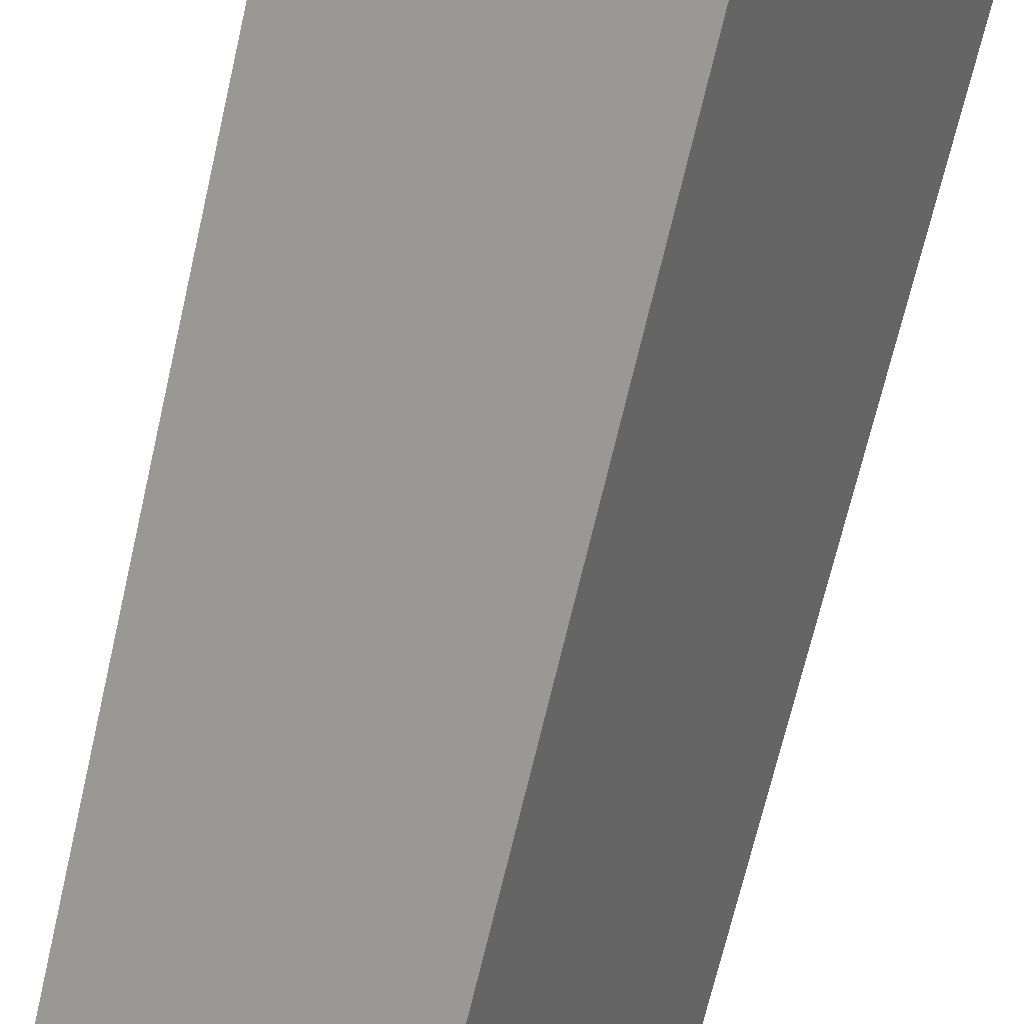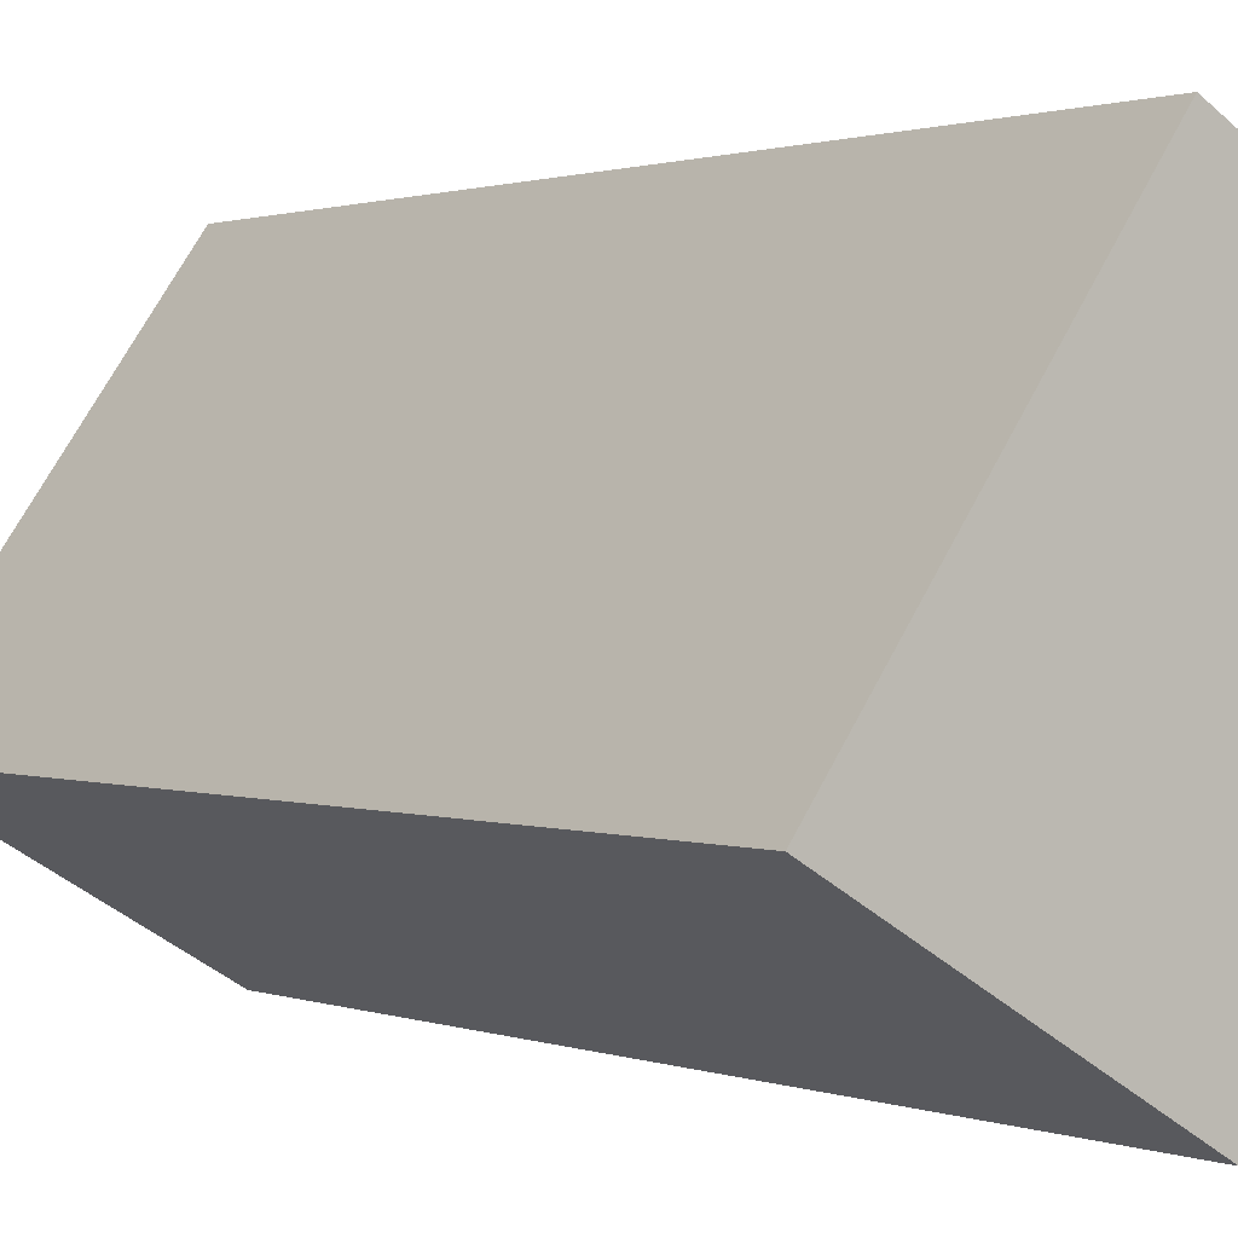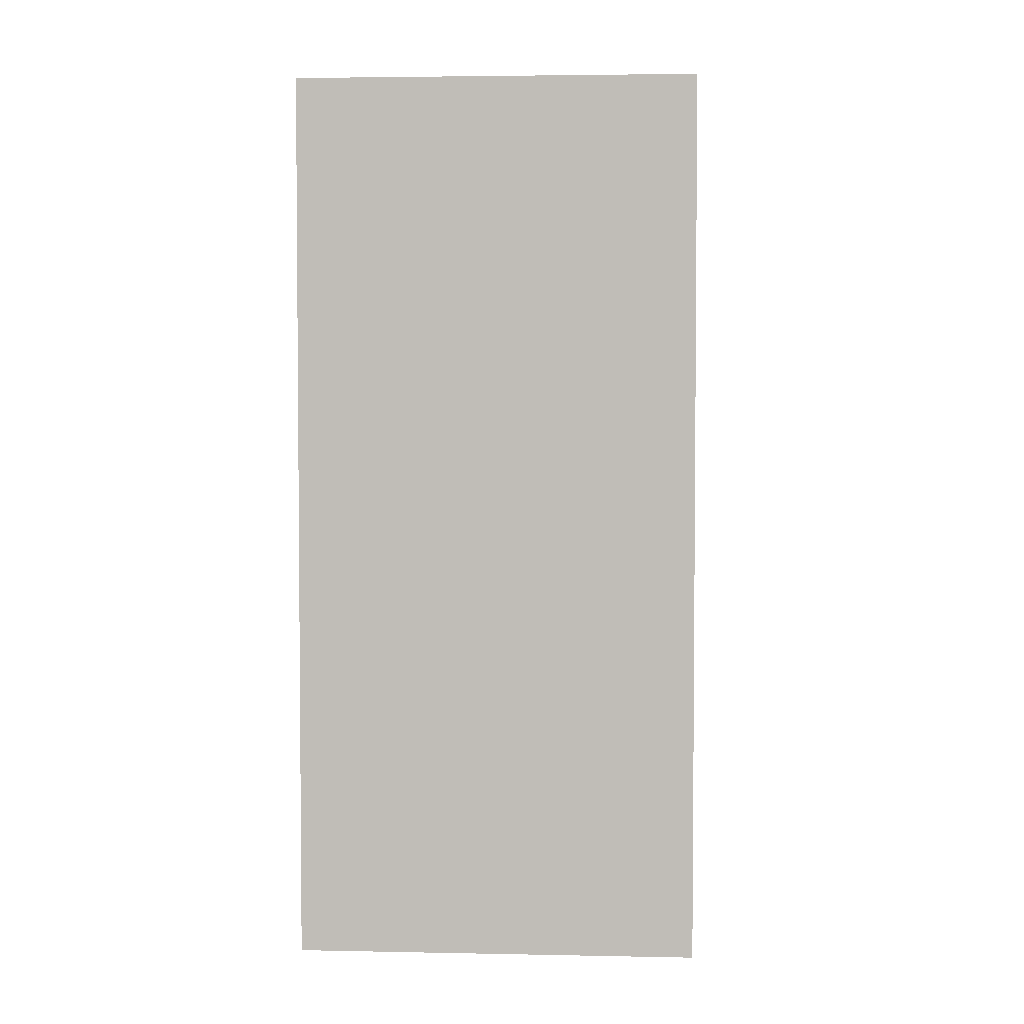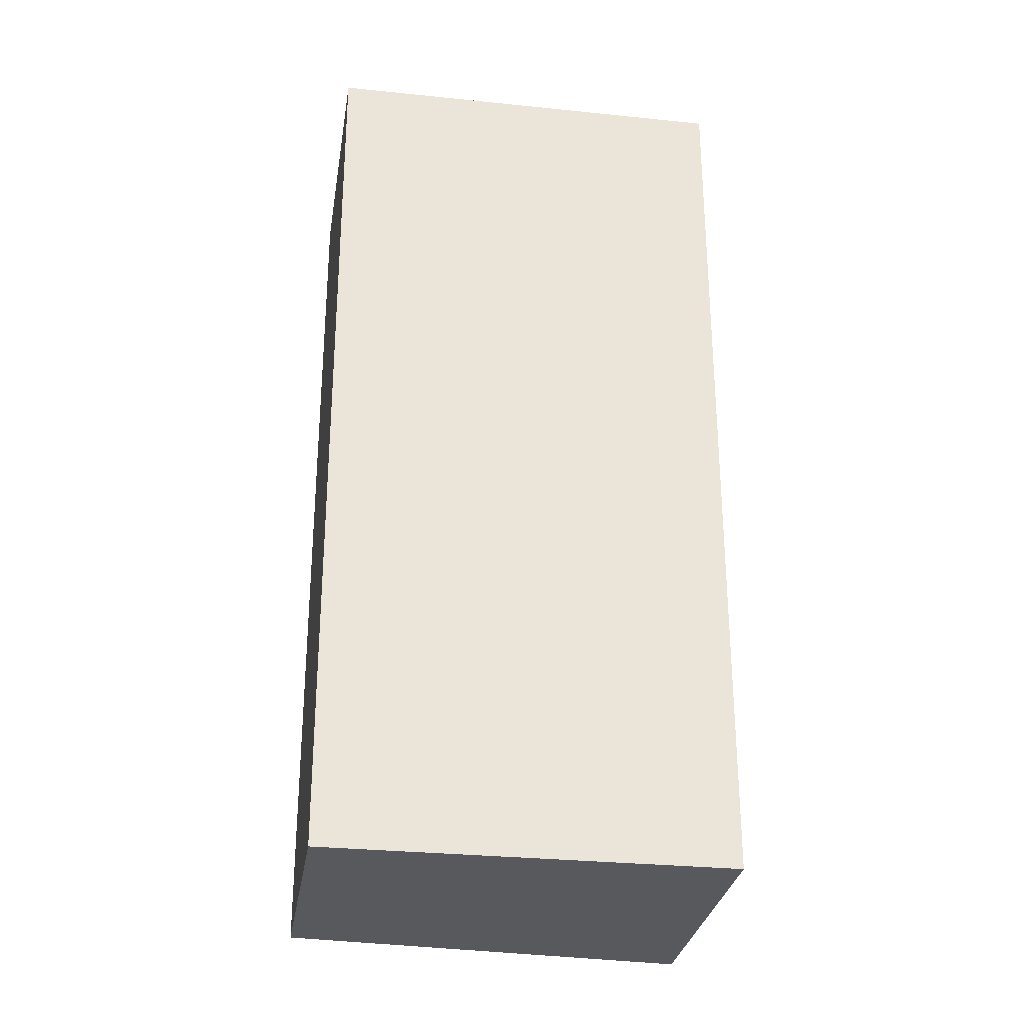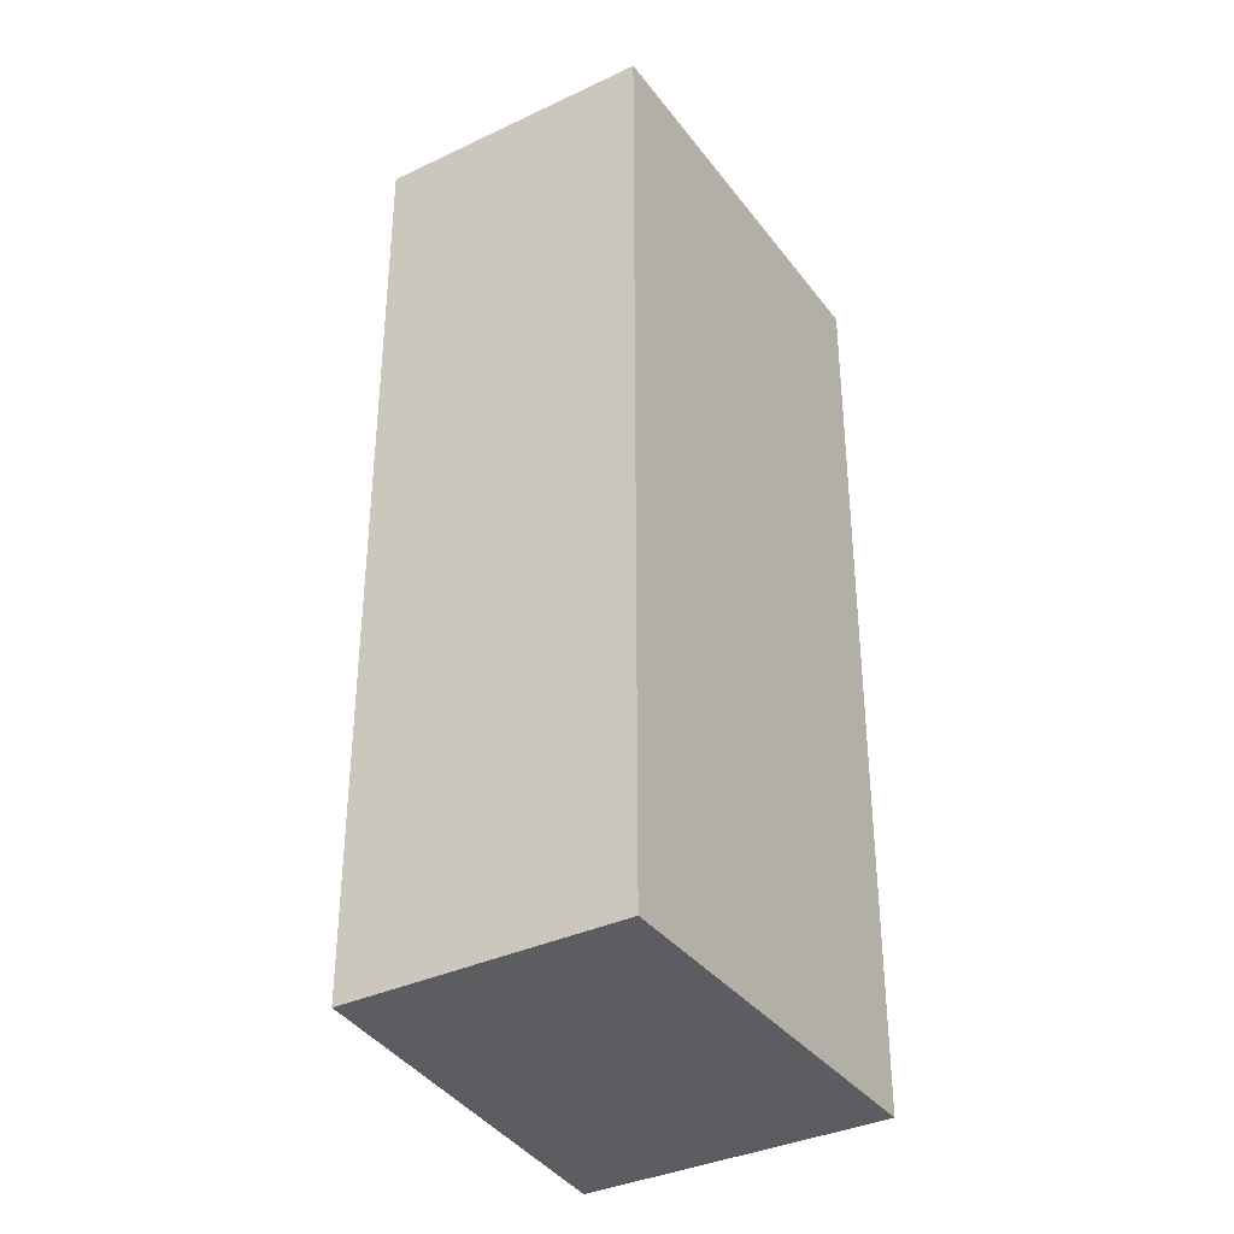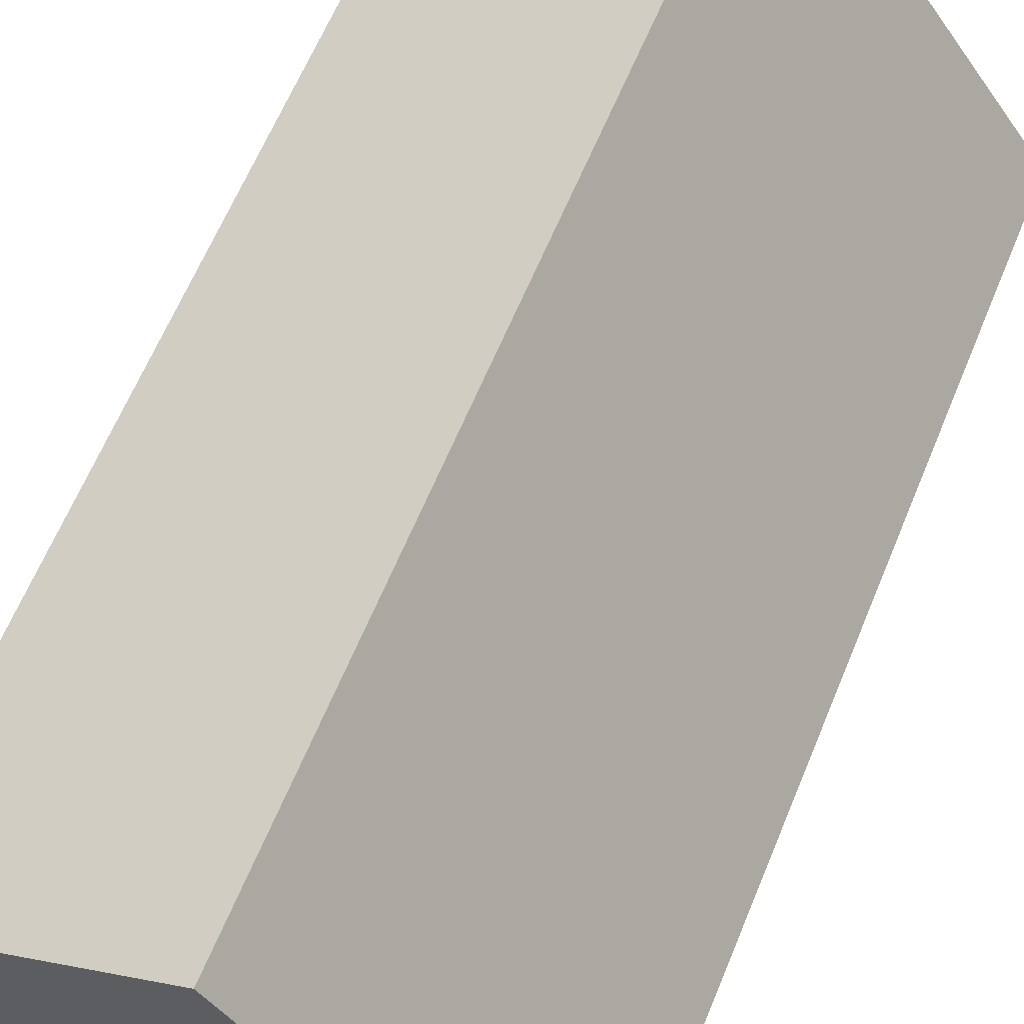
<metadata>
{"format":"obj","ext":"obj","renderer":"f3d","projection":"perspective","resolution":1024,"background":"white","views":[{"elev":-70.2,"azim":-13.1,"up":"+Z"},{"elev":1.0,"azim":-35.5,"up":"+Z"},{"elev":3.5,"azim":124.5,"up":"+Y"},{"elev":-29.5,"azim":111.9,"up":"+Y"},{"elev":-36.0,"azim":62.6,"up":"+Y"},{"elev":62.3,"azim":-157.8,"up":"+Z"}]}
</metadata>
<code>
v  2.755 9.865 -1.632
v  3.872 9.865 -0.048
v  2.888 9.865 -1.711
v  5.155 9.865 2.122
v  2.579 9.865 3.657
v  0 9.865 6.041e-16
v  2.888 1.048e-16 -1.711
v  0 0 0
v  2.755 9.993e-17 -1.632
v  2.579 -2.239e-16 3.657
v  5.155 -1.299e-16 2.122
v  3.872 2.939e-18 -0.048
g defaultobject
f 1 2 3
f 2 1 4
f 4 1 5
f 5 1 6
f 7 1 3
f 1 7 6
f 6 7 8
f 8 7 9
f 8 5 6
f 5 8 10
f 10 4 5
f 4 10 11
f 2 7 3
f 7 2 4
f 7 4 12
f 12 4 11
f 12 9 7
f 9 12 8
f 8 12 10
f 10 12 11

</code>
